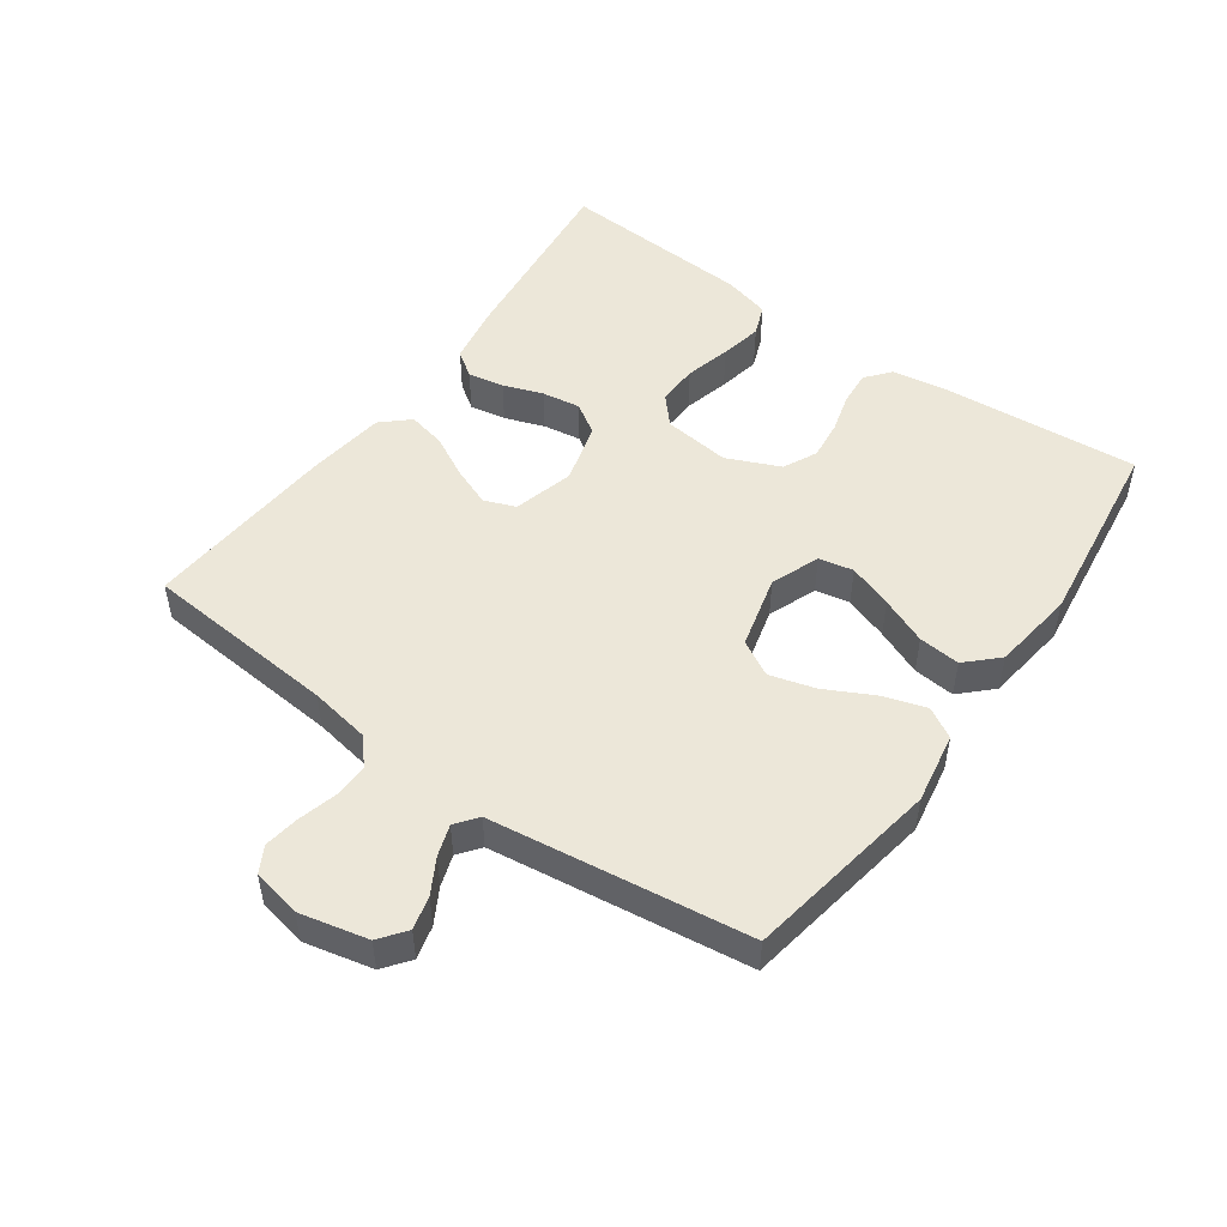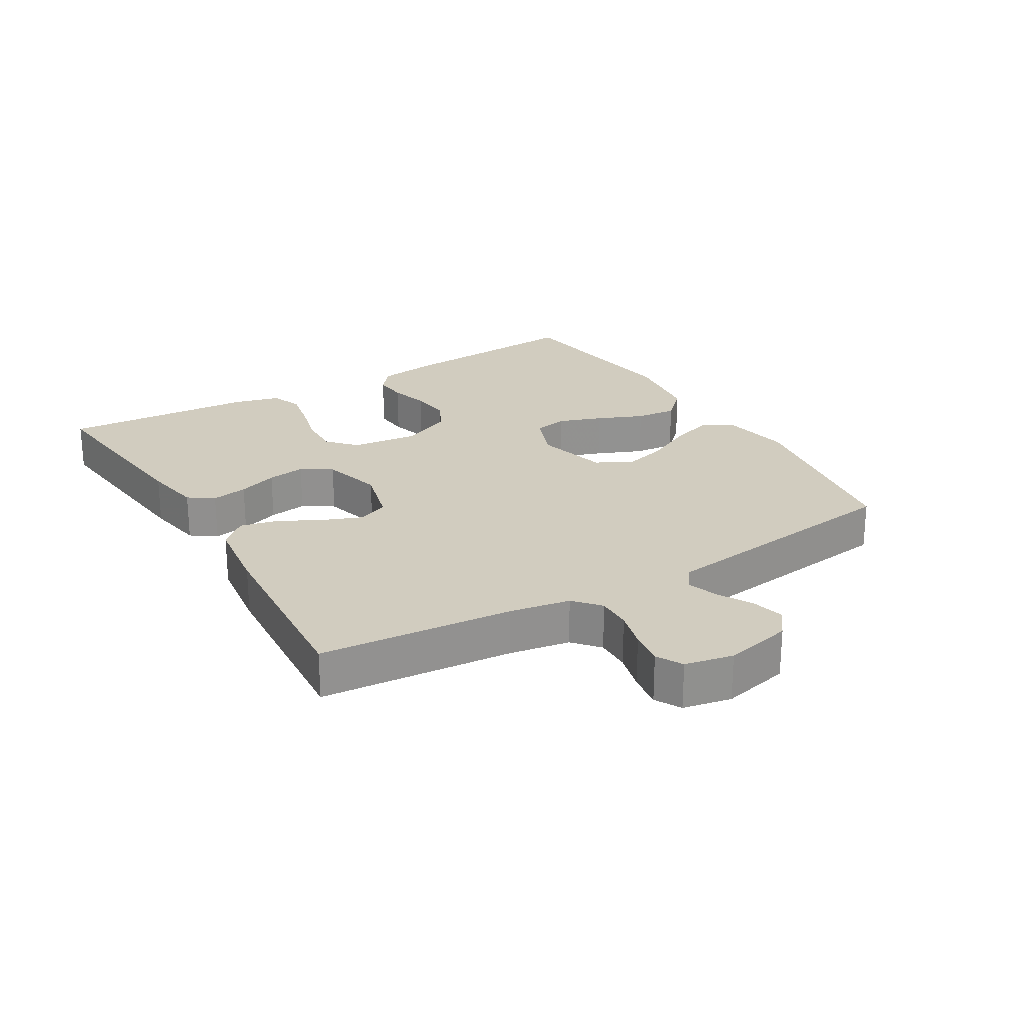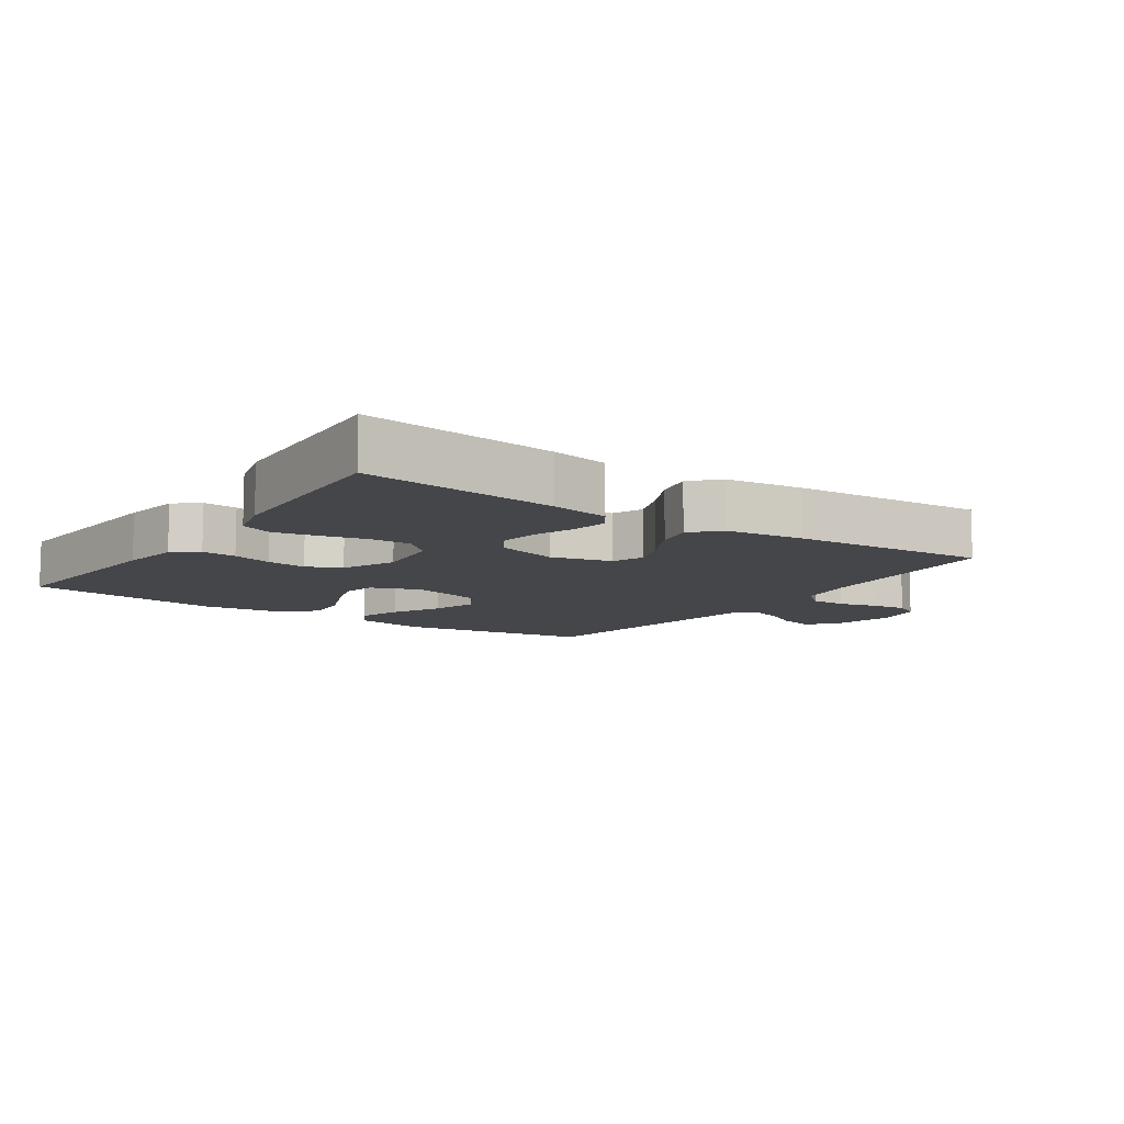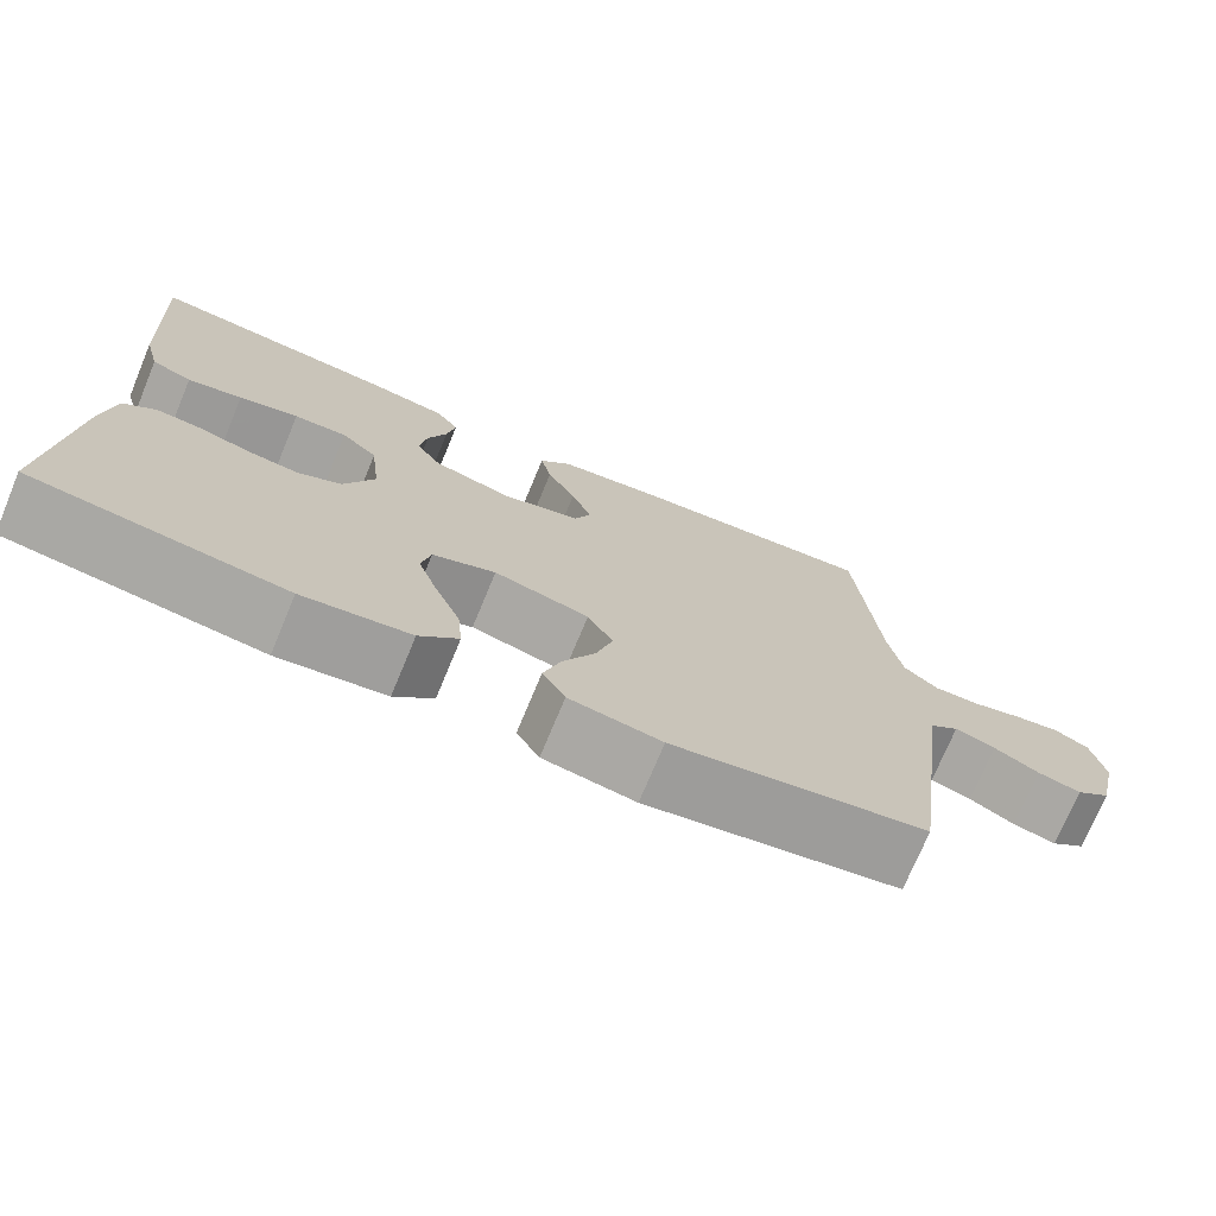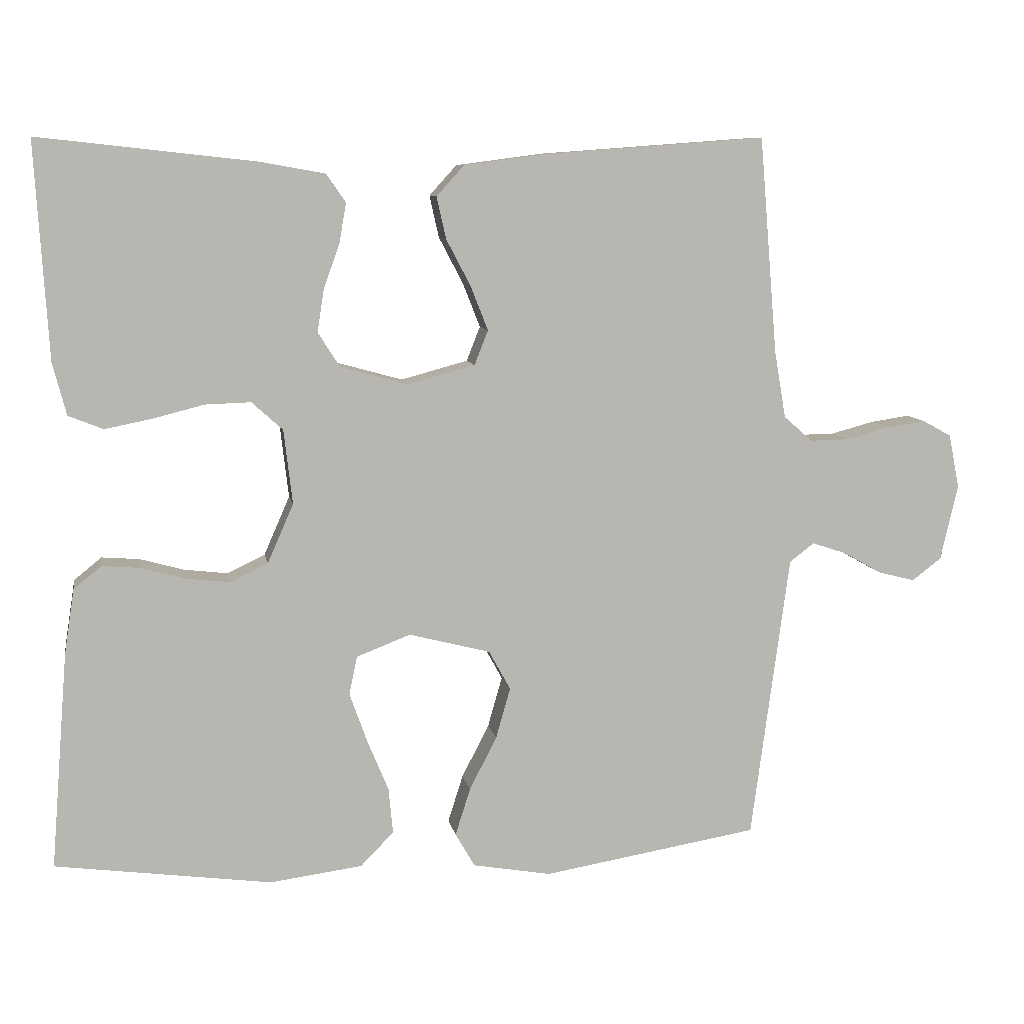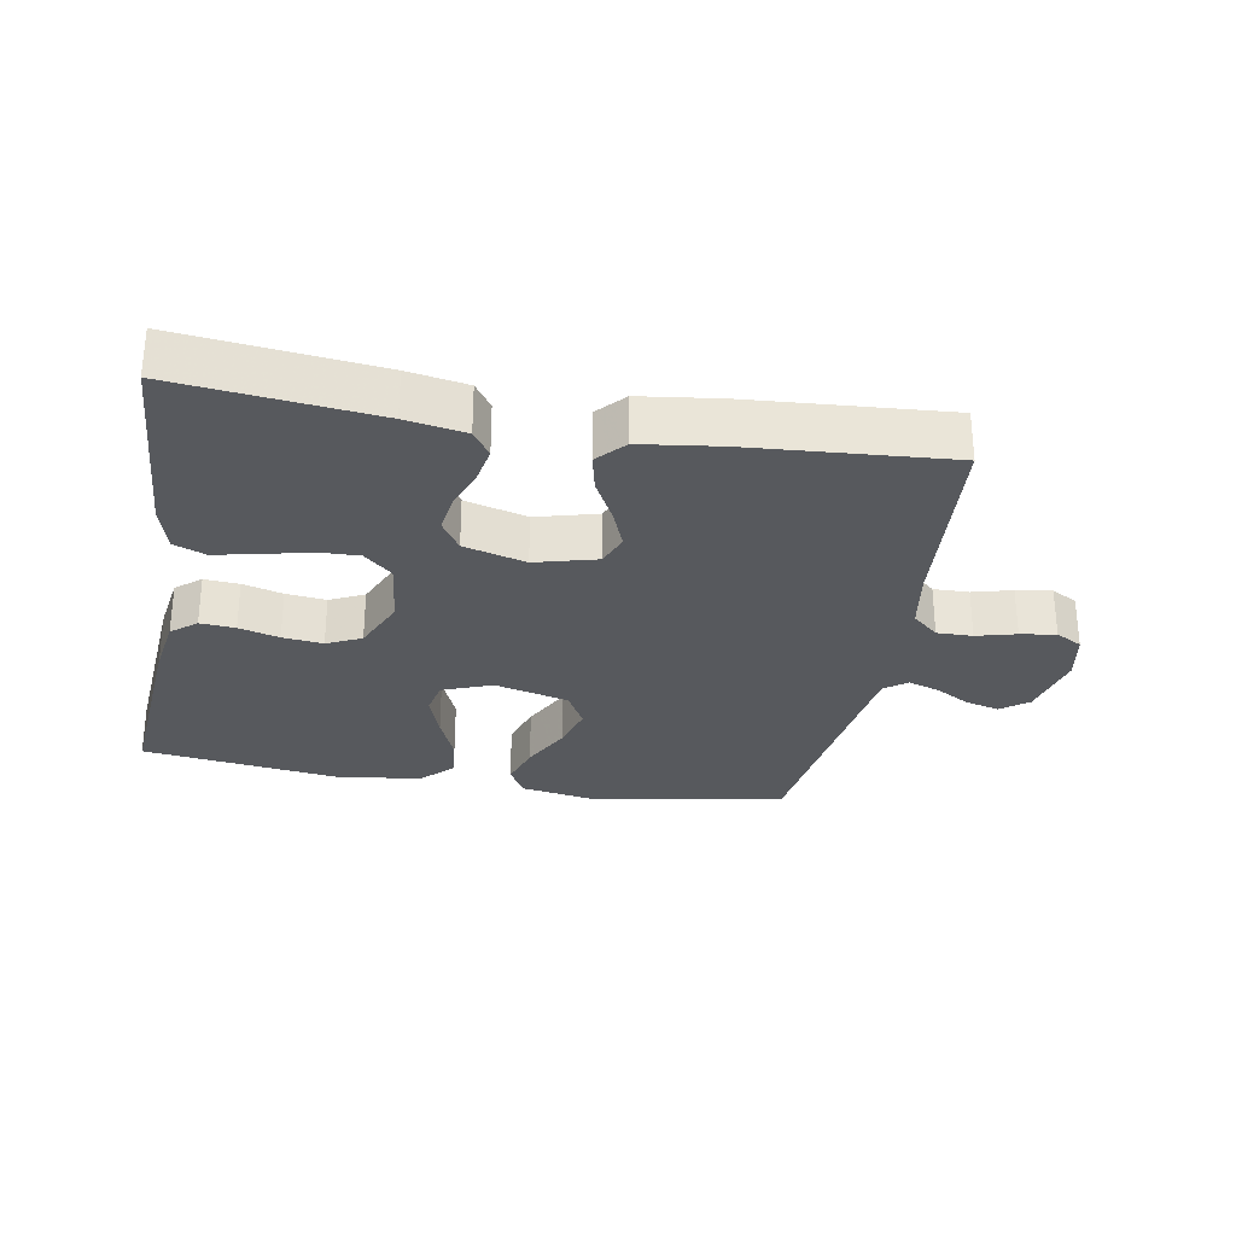
<metadata>
{"format":"obj","ext":"obj","renderer":"f3d","projection":"perspective","resolution":1024,"background":"white","views":[{"elev":50.1,"azim":125.5,"up":"+Y"},{"elev":24.1,"azim":59.2,"up":"+Y"},{"elev":-9.9,"azim":-34.7,"up":"+Y"},{"elev":-73.5,"azim":-22.6,"up":"+Z"},{"elev":8.8,"azim":-10.0,"up":"+Z"},{"elev":-29.2,"azim":-10.1,"up":"+Y"}]}
</metadata>
<code>
v -0.5 0.07 0.5
v -0.2 0.07 0.467
v -0.11 0.07 0.451
v -0.083 0.07 0.412
v -0.093 0.07 0.356
v -0.115 0.07 0.295
v -0.124 0.07 0.236
v -0.094 0.07 0.189
v 0 0.07 0.163
v 0.093 0.07 0.188
v 0.112 0.07 0.236
v 0.088 0.07 0.297
v 0.054 0.07 0.362
v 0.041 0.07 0.42
v 0.079 0.07 0.462
v 0.2 0.07 0.478
v 0.5 0.07 0.5
v 0.525 0.07 0.2
v 0.541 0.07 0.107
v 0.581 0.07 0.072
v 0.635 0.07 0.073
v 0.695 0.07 0.089
v 0.749 0.07 0.097
v 0.789 0.07 0.075
v 0.804 0.07 0
v 0.78 0.07 -0.105
v 0.739 0.07 -0.136
v 0.688 0.07 -0.123
v 0.635 0.07 -0.093
v 0.587 0.07 -0.077
v 0.553 0.07 -0.103
v 0.54 0.07 -0.2
v 0.5 0.07 -0.5
v 0.2 0.07 -0.55
v 0.091 0.07 -0.531
v 0.064 0.07 -0.484
v 0.085 0.07 -0.418
v 0.123 0.07 -0.344
v 0.143 0.07 -0.274
v 0.113 0.07 -0.219
v 0 0.07 -0.19
v -0.075 0.07 -0.219
v -0.086 0.07 -0.272
v -0.062 0.07 -0.34
v -0.032 0.07 -0.412
v -0.026 0.07 -0.476
v -0.072 0.07 -0.523
v -0.2 0.07 -0.54
v -0.5 0.07 -0.5
v -0.476 0.07 -0.2
v -0.462 0.07 -0.11
v -0.424 0.07 -0.079
v -0.371 0.07 -0.083
v -0.31 0.07 -0.1
v -0.249 0.07 -0.107
v -0.197 0.07 -0.082
v -0.161 0.07 0
v -0.173 0.07 0.103
v -0.216 0.07 0.142
v -0.279 0.07 0.14
v -0.35 0.07 0.122
v -0.415 0.07 0.109
v -0.463 0.07 0.128
v -0.482 0.07 0.2
v -0.5 0 0.5
v -0.2 0 0.467
v -0.11 0 0.451
v -0.083 0 0.412
v -0.093 0 0.356
v -0.115 0 0.295
v -0.124 0 0.236
v -0.094 0 0.189
v 0 0 0.163
v 0.093 0 0.188
v 0.112 0 0.236
v 0.088 0 0.297
v 0.054 0 0.362
v 0.041 0 0.42
v 0.079 0 0.462
v 0.2 0 0.478
v 0.5 0 0.5
v 0.525 0 0.2
v 0.541 0 0.107
v 0.581 0 0.072
v 0.635 0 0.073
v 0.695 0 0.089
v 0.749 0 0.097
v 0.789 0 0.075
v 0.804 0 0
v 0.78 0 -0.105
v 0.739 0 -0.136
v 0.688 0 -0.123
v 0.635 0 -0.093
v 0.587 0 -0.077
v 0.553 0 -0.103
v 0.54 0 -0.2
v 0.5 0 -0.5
v 0.2 0 -0.55
v 0.091 0 -0.531
v 0.064 0 -0.484
v 0.085 0 -0.418
v 0.123 0 -0.344
v 0.143 0 -0.274
v 0.113 0 -0.219
v 0 0 -0.19
v -0.075 0 -0.219
v -0.086 0 -0.272
v -0.062 0 -0.34
v -0.032 0 -0.412
v -0.026 0 -0.476
v -0.072 0 -0.523
v -0.2 0 -0.54
v -0.5 0 -0.5
v -0.476 0 -0.2
v -0.462 0 -0.11
v -0.424 0 -0.079
v -0.371 0 -0.083
v -0.31 0 -0.1
v -0.249 0 -0.107
v -0.197 0 -0.082
v -0.161 0 0
v -0.173 0 0.103
v -0.216 0 0.142
v -0.279 0 0.14
v -0.35 0 0.122
v -0.415 0 0.109
v -0.463 0 0.128
v -0.482 0 0.2
f 60 61 62 63
f 60 63 64 1
f 51 52 53 54
f 51 54 55
f 50 51 55
f 49 50 55
f 48 49 55 56
f 44 45 46 47
f 43 44 47 48
f 42 43 48 56
f 35 36 37 38
f 35 38 39
f 32 33 34 35
f 31 32 35 39
f 30 31 39 40
f 26 27 28 29
f 26 29 30
f 25 26 30
f 21 22 23 24
f 20 21 24 25
f 15 16 17 18
f 15 18 19
f 12 13 14 15
f 11 12 15 19
f 10 11 19 20
f 3 4 5 6
f 3 6 7
f 2 3 7
f 59 60 1 2
f 58 59 2 7
f 57 58 7 8
f 41 42 56 57
f 41 57 8 9
f 25 30 40 41
f 20 25 41
f 9 10 20 41
f 127 126 125 124
f 65 128 127 124
f 118 117 116 115
f 119 118 115
f 119 115 114
f 119 114 113
f 120 119 113 112
f 111 110 109 108
f 112 111 108 107
f 120 112 107 106
f 102 101 100 99
f 103 102 99
f 99 98 97 96
f 103 99 96 95
f 104 103 95 94
f 93 92 91 90
f 94 93 90
f 94 90 89
f 88 87 86 85
f 89 88 85 84
f 82 81 80 79
f 83 82 79
f 79 78 77 76
f 83 79 76 75
f 84 83 75 74
f 70 69 68 67
f 71 70 67
f 71 67 66
f 66 65 124 123
f 71 66 123 122
f 72 71 122 121
f 121 120 106 105
f 73 72 121 105
f 105 104 94 89
f 105 89 84
f 105 84 74 73
f 1 65 66 2
f 2 66 67 3
f 3 67 68 4
f 4 68 69 5
f 5 69 70 6
f 6 70 71 7
f 7 71 72 8
f 8 72 73 9
f 9 73 74 10
f 10 74 75 11
f 11 75 76 12
f 12 76 77 13
f 13 77 78 14
f 14 78 79 15
f 15 79 80 16
f 16 80 81 17
f 17 81 82 18
f 18 82 83 19
f 19 83 84 20
f 20 84 85 21
f 21 85 86 22
f 22 86 87 23
f 23 87 88 24
f 24 88 89 25
f 25 89 90 26
f 26 90 91 27
f 27 91 92 28
f 28 92 93 29
f 29 93 94 30
f 30 94 95 31
f 31 95 96 32
f 32 96 97 33
f 33 97 98 34
f 34 98 99 35
f 35 99 100 36
f 36 100 101 37
f 37 101 102 38
f 38 102 103 39
f 39 103 104 40
f 40 104 105 41
f 41 105 106 42
f 42 106 107 43
f 43 107 108 44
f 44 108 109 45
f 45 109 110 46
f 46 110 111 47
f 47 111 112 48
f 48 112 113 49
f 49 113 114 50
f 50 114 115 51
f 51 115 116 52
f 52 116 117 53
f 53 117 118 54
f 54 118 119 55
f 55 119 120 56
f 56 120 121 57
f 57 121 122 58
f 58 122 123 59
f 59 123 124 60
f 60 124 125 61
f 61 125 126 62
f 62 126 127 63
f 63 127 128 64
f 64 128 65 1

</code>
